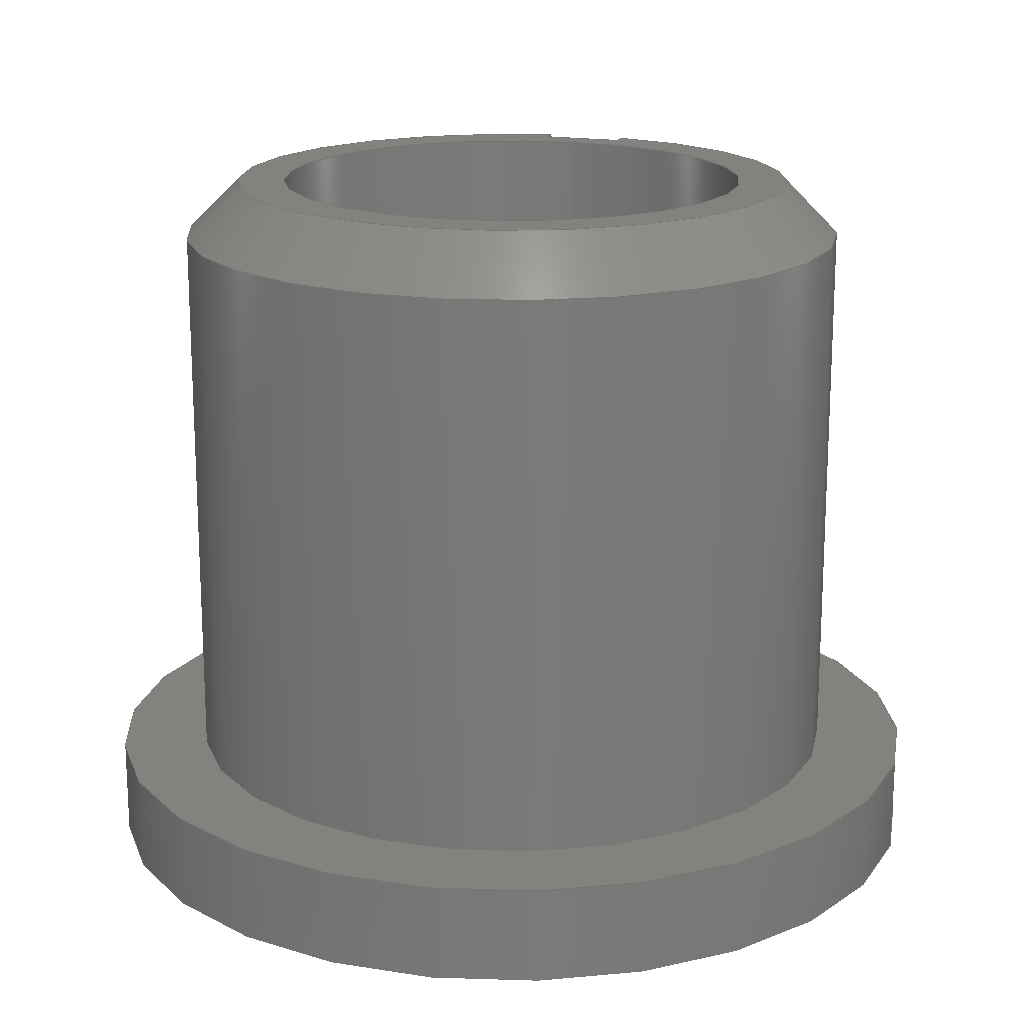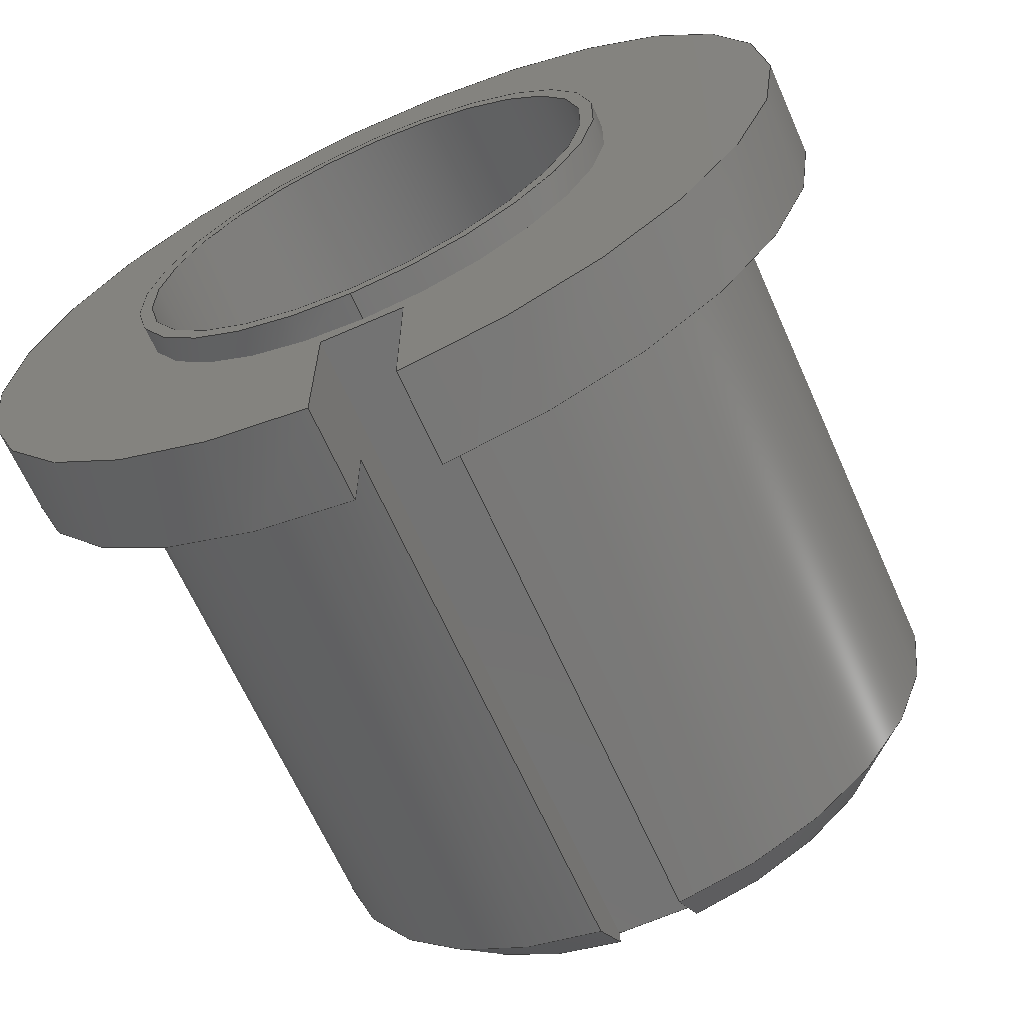
<metadata>
{"format":"step","ext":"step","renderer":"f3d","projection":"perspective","resolution":1024,"background":"white","views":[{"elev":17.6,"azim":17.5,"up":"+Y"},{"elev":-65.4,"azim":23.9,"up":"+Z"}]}
</metadata>
<code>
ISO-10303-21;
DATA;
#1=MECHANICAL_DESIGN_GEOMETRIC_PRESENTATION_REPRESENTATION('',(#6),#342);
#2=(
CONVERSION_BASED_UNIT('degree',#3)
NAMED_UNIT(#344)
PLANE_ANGLE_UNIT()
);
#3=PLANE_ANGLE_MEASURE_WITH_UNIT(PLANE_ANGLE_MEASURE(0.01745),#349);
#4=SHAPE_REPRESENTATION_RELATIONSHIP('SRR','None',#352,#5);
#5=ADVANCED_BREP_SHAPE_REPRESENTATION($,(#7),#341);
#6=STYLED_ITEM('',(#362),#7);
#7=MANIFOLD_SOLID_BREP('_M20ANG1A1M201BR-bushing',#198);
#8=CONICAL_SURFACE('',#207,0.105,0.7854);
#9=(
BOUNDED_CURVE()
B_SPLINE_CURVE(2,(#302,#303,#304),.UNSPECIFIED.,.F.,.F.)
B_SPLINE_CURVE_WITH_KNOTS((3,3),(0.3034,0.4248),
 .UNSPECIFIED.)
CURVE()
GEOMETRIC_REPRESENTATION_ITEM()
RATIONAL_B_SPLINE_CURVE((1.168,1.191,1.204))
REPRESENTATION_ITEM('')
);
#10=(
BOUNDED_CURVE()
B_SPLINE_CURVE(2,(#314,#315,#316),.UNSPECIFIED.,.F.,.F.)
B_SPLINE_CURVE_WITH_KNOTS((3,3),(-0.4248,-0.3034),
 .UNSPECIFIED.)
CURVE()
GEOMETRIC_REPRESENTATION_ITEM()
RATIONAL_B_SPLINE_CURVE((1.204,1.191,1.168))
REPRESENTATION_ITEM('')
);
#11=LINE('',#290,#25);
#12=LINE('',#292,#26);
#13=LINE('',#293,#27);
#14=LINE('',#296,#28);
#15=LINE('',#298,#29);
#16=LINE('',#299,#30);
#17=LINE('',#306,#31);
#18=LINE('',#308,#32);
#19=LINE('',#310,#33);
#20=LINE('',#311,#34);
#21=LINE('',#320,#35);
#22=LINE('',#322,#36);
#23=LINE('',#324,#37);
#24=LINE('',#325,#38);
#25=VECTOR('',#233,0.00585);
#26=VECTOR('',#234,0.031);
#27=VECTOR('',#235,0.00585);
#28=VECTOR('',#238,0.26);
#29=VECTOR('',#239,0.031);
#30=VECTOR('',#240,0.26);
#31=VECTOR('',#243,0.205);
#32=VECTOR('',#244,0.0327);
#33=VECTOR('',#245,0.035);
#34=VECTOR('',#246,0.05874);
#35=VECTOR('',#253,0.05874);
#36=VECTOR('',#254,0.035);
#37=VECTOR('',#255,0.0327);
#38=VECTOR('',#256,0.205);
#39=PLANE('',#203);
#40=PLANE('',#205);
#41=PLANE('',#206);
#42=PLANE('',#209);
#43=PLANE('',#213);
#44=PLANE('',#217);
#45=PLANE('',#220);
#46=FACE_BOUND('',#64,.T.);
#47=FACE_BOUND('',#66,.T.);
#48=FACE_BOUND('',#72,.T.);
#49=FACE_BOUND('',#74,.T.);
#50=FACE_BOUND('',#79,.T.);
#51=FACE_OUTER_BOUND('',#63,.T.);
#52=FACE_OUTER_BOUND('',#65,.T.);
#53=FACE_OUTER_BOUND('',#67,.T.);
#54=FACE_OUTER_BOUND('',#68,.T.);
#55=FACE_OUTER_BOUND('',#69,.T.);
#56=FACE_OUTER_BOUND('',#70,.T.);
#57=FACE_OUTER_BOUND('',#71,.T.);
#58=FACE_OUTER_BOUND('',#73,.T.);
#59=FACE_OUTER_BOUND('',#75,.T.);
#60=FACE_OUTER_BOUND('',#76,.T.);
#61=FACE_OUTER_BOUND('',#77,.T.);
#62=FACE_OUTER_BOUND('',#78,.T.);
#63=EDGE_LOOP('',(#132));
#64=EDGE_LOOP('',(#133));
#65=EDGE_LOOP('',(#134,#135,#136,#137));
#66=EDGE_LOOP('',(#138));
#67=EDGE_LOOP('',(#139,#140,#141,#142));
#68=EDGE_LOOP('',(#143,#144,#145,#146,#147,#148,#149));
#69=EDGE_LOOP('',(#150,#151,#152,#153));
#70=EDGE_LOOP('',(#154,#155,#156,#157,#158,#159,#160));
#71=EDGE_LOOP('',(#161));
#72=EDGE_LOOP('',(#162));
#73=EDGE_LOOP('',(#163,#164,#165,#166));
#74=EDGE_LOOP('',(#167));
#75=EDGE_LOOP('',(#168,#169,#170,#171));
#76=EDGE_LOOP('',(#172,#173,#174,#175));
#77=EDGE_LOOP('',(#176,#177,#178,#179));
#78=EDGE_LOOP('',(#180));
#79=EDGE_LOOP('',(#181));
#80=CIRCLE('',#201,0.0875);
#81=CIRCLE('',#202,0.0875);
#82=CIRCLE('',#204,0.105);
#83=CIRCLE('',#208,0.125);
#84=CIRCLE('',#211,0.0925);
#85=CIRCLE('',#212,0.0925);
#86=CIRCLE('',#214,0.1575);
#87=CIRCLE('',#216,0.1575);
#88=CIRCLE('',#218,0.125);
#89=VERTEX_POINT('',#281);
#90=VERTEX_POINT('',#283);
#91=VERTEX_POINT('',#286);
#92=VERTEX_POINT('',#287);
#93=VERTEX_POINT('',#289);
#94=VERTEX_POINT('',#291);
#95=VERTEX_POINT('',#295);
#96=VERTEX_POINT('',#297);
#97=VERTEX_POINT('',#301);
#98=VERTEX_POINT('',#305);
#99=VERTEX_POINT('',#307);
#100=VERTEX_POINT('',#309);
#101=VERTEX_POINT('',#313);
#102=VERTEX_POINT('',#319);
#103=VERTEX_POINT('',#321);
#104=VERTEX_POINT('',#323);
#105=VERTEX_POINT('',#327);
#106=VERTEX_POINT('',#329);
#107=EDGE_CURVE('',#89,#89,#80,.T.);
#108=EDGE_CURVE('',#90,#90,#81,.F.);
#109=EDGE_CURVE('',#91,#92,#82,.T.);
#110=EDGE_CURVE('',#93,#91,#11,.T.);
#111=EDGE_CURVE('',#94,#93,#12,.T.);
#112=EDGE_CURVE('',#92,#94,#13,.T.);
#113=EDGE_CURVE('',#93,#95,#14,.T.);
#114=EDGE_CURVE('',#95,#96,#15,.T.);
#115=EDGE_CURVE('',#94,#96,#16,.T.);
#116=EDGE_CURVE('',#91,#97,#9,.T.);
#117=EDGE_CURVE('',#97,#98,#17,.T.);
#118=EDGE_CURVE('',#98,#99,#18,.T.);
#119=EDGE_CURVE('',#99,#100,#19,.T.);
#120=EDGE_CURVE('',#100,#95,#20,.T.);
#121=EDGE_CURVE('',#101,#92,#10,.T.);
#122=EDGE_CURVE('',#97,#101,#83,.T.);
#123=EDGE_CURVE('',#96,#102,#21,.T.);
#124=EDGE_CURVE('',#102,#103,#22,.F.);
#125=EDGE_CURVE('',#103,#104,#23,.T.);
#126=EDGE_CURVE('',#104,#101,#24,.F.);
#127=EDGE_CURVE('',#105,#105,#84,.T.);
#128=EDGE_CURVE('',#106,#106,#85,.T.);
#129=EDGE_CURVE('',#100,#102,#86,.T.);
#130=EDGE_CURVE('',#99,#103,#87,.T.);
#131=EDGE_CURVE('',#98,#104,#88,.T.);
#132=ORIENTED_EDGE('',*,*,#107,.T.);
#133=ORIENTED_EDGE('',*,*,#108,.T.);
#134=ORIENTED_EDGE('',*,*,#109,.F.);
#135=ORIENTED_EDGE('',*,*,#110,.F.);
#136=ORIENTED_EDGE('',*,*,#111,.F.);
#137=ORIENTED_EDGE('',*,*,#112,.F.);
#138=ORIENTED_EDGE('',*,*,#108,.F.);
#139=ORIENTED_EDGE('',*,*,#111,.T.);
#140=ORIENTED_EDGE('',*,*,#113,.T.);
#141=ORIENTED_EDGE('',*,*,#114,.T.);
#142=ORIENTED_EDGE('',*,*,#115,.F.);
#143=ORIENTED_EDGE('',*,*,#110,.T.);
#144=ORIENTED_EDGE('',*,*,#116,.T.);
#145=ORIENTED_EDGE('',*,*,#117,.T.);
#146=ORIENTED_EDGE('',*,*,#118,.T.);
#147=ORIENTED_EDGE('',*,*,#119,.T.);
#148=ORIENTED_EDGE('',*,*,#120,.T.);
#149=ORIENTED_EDGE('',*,*,#113,.F.);
#150=ORIENTED_EDGE('',*,*,#116,.F.);
#151=ORIENTED_EDGE('',*,*,#109,.T.);
#152=ORIENTED_EDGE('',*,*,#121,.F.);
#153=ORIENTED_EDGE('',*,*,#122,.F.);
#154=ORIENTED_EDGE('',*,*,#112,.T.);
#155=ORIENTED_EDGE('',*,*,#115,.T.);
#156=ORIENTED_EDGE('',*,*,#123,.T.);
#157=ORIENTED_EDGE('',*,*,#124,.T.);
#158=ORIENTED_EDGE('',*,*,#125,.T.);
#159=ORIENTED_EDGE('',*,*,#126,.T.);
#160=ORIENTED_EDGE('',*,*,#121,.T.);
#161=ORIENTED_EDGE('',*,*,#127,.F.);
#162=ORIENTED_EDGE('',*,*,#128,.T.);
#163=ORIENTED_EDGE('',*,*,#123,.F.);
#164=ORIENTED_EDGE('',*,*,#114,.F.);
#165=ORIENTED_EDGE('',*,*,#120,.F.);
#166=ORIENTED_EDGE('',*,*,#129,.T.);
#167=ORIENTED_EDGE('',*,*,#128,.F.);
#168=ORIENTED_EDGE('',*,*,#119,.F.);
#169=ORIENTED_EDGE('',*,*,#130,.T.);
#170=ORIENTED_EDGE('',*,*,#124,.F.);
#171=ORIENTED_EDGE('',*,*,#129,.F.);
#172=ORIENTED_EDGE('',*,*,#118,.F.);
#173=ORIENTED_EDGE('',*,*,#131,.T.);
#174=ORIENTED_EDGE('',*,*,#125,.F.);
#175=ORIENTED_EDGE('',*,*,#130,.F.);
#176=ORIENTED_EDGE('',*,*,#117,.F.);
#177=ORIENTED_EDGE('',*,*,#122,.T.);
#178=ORIENTED_EDGE('',*,*,#126,.F.);
#179=ORIENTED_EDGE('',*,*,#131,.F.);
#180=ORIENTED_EDGE('',*,*,#127,.T.);
#181=ORIENTED_EDGE('',*,*,#107,.F.);
#182=CYLINDRICAL_SURFACE('',#200,0.0875);
#183=CYLINDRICAL_SURFACE('',#210,0.0925);
#184=CYLINDRICAL_SURFACE('',#215,0.1575);
#185=CYLINDRICAL_SURFACE('',#219,0.125);
#186=ADVANCED_FACE('',(#51,#46),#182,.F.);
#187=ADVANCED_FACE('',(#52,#47),#39,.F.);
#188=ADVANCED_FACE('',(#53),#40,.T.);
#189=ADVANCED_FACE('',(#54),#41,.T.);
#190=ADVANCED_FACE('',(#55),#8,.T.);
#191=ADVANCED_FACE('',(#56),#42,.T.);
#192=ADVANCED_FACE('',(#57,#48),#183,.T.);
#193=ADVANCED_FACE('',(#58,#49),#43,.F.);
#194=ADVANCED_FACE('',(#59),#184,.T.);
#195=ADVANCED_FACE('',(#60),#44,.F.);
#196=ADVANCED_FACE('',(#61),#185,.T.);
#197=ADVANCED_FACE('',(#62,#50),#45,.T.);
#198=CLOSED_SHELL('',(#186,#187,#188,#189,#190,#191,#192,#193,#194,#195,
#196,#197));
#199=AXIS2_PLACEMENT_3D('placement',#279,#221,#222);
#200=AXIS2_PLACEMENT_3D('',#280,#223,#224);
#201=AXIS2_PLACEMENT_3D('',#282,#225,#226);
#202=AXIS2_PLACEMENT_3D('',#284,#227,#228);
#203=AXIS2_PLACEMENT_3D('',#285,#229,#230);
#204=AXIS2_PLACEMENT_3D('',#288,#231,#232);
#205=AXIS2_PLACEMENT_3D('',#294,#236,#237);
#206=AXIS2_PLACEMENT_3D('',#300,#241,#242);
#207=AXIS2_PLACEMENT_3D('',#312,#247,#248);
#208=AXIS2_PLACEMENT_3D('',#317,#249,#250);
#209=AXIS2_PLACEMENT_3D('',#318,#251,#252);
#210=AXIS2_PLACEMENT_3D('',#326,#257,#258);
#211=AXIS2_PLACEMENT_3D('',#328,#259,#260);
#212=AXIS2_PLACEMENT_3D('',#330,#261,#262);
#213=AXIS2_PLACEMENT_3D('',#331,#263,#264);
#214=AXIS2_PLACEMENT_3D('',#332,#265,#266);
#215=AXIS2_PLACEMENT_3D('',#333,#267,#268);
#216=AXIS2_PLACEMENT_3D('',#334,#269,#270);
#217=AXIS2_PLACEMENT_3D('',#335,#271,#272);
#218=AXIS2_PLACEMENT_3D('',#336,#273,#274);
#219=AXIS2_PLACEMENT_3D('',#337,#275,#276);
#220=AXIS2_PLACEMENT_3D('',#338,#277,#278);
#221=DIRECTION('axis',(0,0,1));
#222=DIRECTION('refdir',(1,0,0));
#223=DIRECTION('center_axis',(0,1,0));
#224=DIRECTION('ref_axis',(0,0,-1));
#225=DIRECTION('center_axis',(0,-1,0));
#226=DIRECTION('ref_axis',(0,0,-1));
#227=DIRECTION('center_axis',(0,-1,0));
#228=DIRECTION('ref_axis',(0,0,-1));
#229=DIRECTION('center_axis',(0,-1,0));
#230=DIRECTION('ref_axis',(0,0,-1));
#231=DIRECTION('center_axis',(0,-1,0));
#232=DIRECTION('ref_axis',(0,0,-1));
#233=DIRECTION('',(0,0,-1));
#234=DIRECTION('',(1,0,-1.102e-15));
#235=DIRECTION('',(0,0,1));
#236=DIRECTION('center_axis',(-1.102e-15,0,-1));
#237=DIRECTION('ref_axis',(-1,0,1.096e-15));
#238=DIRECTION('',(0,-1,0));
#239=DIRECTION('',(-1,0,1.102e-15));
#240=DIRECTION('',(0,-1,0));
#241=DIRECTION('center_axis',(-1,0,0));
#242=DIRECTION('ref_axis',(0,0,1));
#243=DIRECTION('',(0,-1,0));
#244=DIRECTION('',(0,0,-1));
#245=DIRECTION('',(0,-1,0));
#246=DIRECTION('',(0,0,1));
#247=DIRECTION('center_axis',(0,-1,0));
#248=DIRECTION('ref_axis',(0,0,-1));
#249=DIRECTION('center_axis',(0,-1,0));
#250=DIRECTION('ref_axis',(0,0,-1));
#251=DIRECTION('center_axis',(1,0,0));
#252=DIRECTION('ref_axis',(0,0,-1));
#253=DIRECTION('',(0,0,-1));
#254=DIRECTION('',(0,-1,0));
#255=DIRECTION('',(0,0,1));
#256=DIRECTION('',(0,-1,0));
#257=DIRECTION('center_axis',(0,1,0));
#258=DIRECTION('ref_axis',(0,0,-1));
#259=DIRECTION('center_axis',(0,-1,0));
#260=DIRECTION('ref_axis',(0,0,-1));
#261=DIRECTION('center_axis',(0,-1,0));
#262=DIRECTION('ref_axis',(0,0,-1));
#263=DIRECTION('center_axis',(0,1,0));
#264=DIRECTION('ref_axis',(0,0,1));
#265=DIRECTION('center_axis',(0,-1,0));
#266=DIRECTION('ref_axis',(0,0,-1));
#267=DIRECTION('center_axis',(0,1,0));
#268=DIRECTION('ref_axis',(0,0,-1));
#269=DIRECTION('center_axis',(0,-1,0));
#270=DIRECTION('ref_axis',(0,0,-1));
#271=DIRECTION('center_axis',(0,-1,0));
#272=DIRECTION('ref_axis',(0,0,-1));
#273=DIRECTION('center_axis',(0,-1,0));
#274=DIRECTION('ref_axis',(0,0,-1));
#275=DIRECTION('center_axis',(0,1,0));
#276=DIRECTION('ref_axis',(0,0,-1));
#277=DIRECTION('center_axis',(0,-1,0));
#278=DIRECTION('ref_axis',(0,0,-1));
#279=CARTESIAN_POINT('',(0,0,0));
#280=CARTESIAN_POINT('Origin',(0,0,0));
#281=CARTESIAN_POINT('',(0,0.01,-0.0875));
#282=CARTESIAN_POINT('Origin',(0,0.01,0));
#283=CARTESIAN_POINT('',(0,0.28,-0.0875));
#284=CARTESIAN_POINT('Origin',(0,0.28,0));
#285=CARTESIAN_POINT('Origin',(0,0.28,0));
#286=CARTESIAN_POINT('',(0.0155,0.28,-0.1038));
#287=CARTESIAN_POINT('',(-0.0155,0.28,-0.1038));
#288=CARTESIAN_POINT('Origin',(0,0.28,0));
#289=CARTESIAN_POINT('',(0.0155,0.28,-0.098));
#290=CARTESIAN_POINT('',(0.0155,0.28,0));
#291=CARTESIAN_POINT('',(-0.0155,0.28,-0.098));
#292=CARTESIAN_POINT('',(-1.08e-16,0.28,-0.098));
#293=CARTESIAN_POINT('',(-0.0155,0.28,0));
#294=CARTESIAN_POINT('Origin',(-0.0155,0.318,-0.098));
#295=CARTESIAN_POINT('',(0.0155,0.02,-0.098));
#296=CARTESIAN_POINT('',(0.0155,0.318,-0.098));
#297=CARTESIAN_POINT('',(-0.0155,0.02,-0.098));
#298=CARTESIAN_POINT('',(0.1575,0.02,-0.098));
#299=CARTESIAN_POINT('',(-0.0155,0.318,-0.098));
#300=CARTESIAN_POINT('Origin',(0.0155,0.318,-0.098));
#301=CARTESIAN_POINT('',(0.0155,0.26,-0.124));
#302=CARTESIAN_POINT('Ctrl Pts',(0.0155,0.28,-0.1038));
#303=CARTESIAN_POINT('Ctrl Pts',(0.0155,0.2709,-0.1131));
#304=CARTESIAN_POINT('Ctrl Pts',(0.0155,0.26,-0.124));
#305=CARTESIAN_POINT('',(0.0155,0.055,-0.124));
#306=CARTESIAN_POINT('',(0.0155,0.005,-0.124));
#307=CARTESIAN_POINT('',(0.0155,0.055,-0.1567));
#308=CARTESIAN_POINT('',(0.0155,0.055,0));
#309=CARTESIAN_POINT('',(0.0155,0.02,-0.1567));
#310=CARTESIAN_POINT('',(0.0155,0.005,-0.1567));
#311=CARTESIAN_POINT('',(0.0155,0.02,0));
#312=CARTESIAN_POINT('Origin',(0,0.28,0));
#313=CARTESIAN_POINT('',(-0.0155,0.26,-0.124));
#314=CARTESIAN_POINT('Ctrl Pts',(-0.0155,0.26,-0.124));
#315=CARTESIAN_POINT('Ctrl Pts',(-0.0155,0.2709,-0.1131));
#316=CARTESIAN_POINT('Ctrl Pts',(-0.0155,0.28,-0.1038));
#317=CARTESIAN_POINT('Origin',(0,0.26,0));
#318=CARTESIAN_POINT('Origin',(-0.0155,0.318,-0.413));
#319=CARTESIAN_POINT('',(-0.0155,0.02,-0.1567));
#320=CARTESIAN_POINT('',(-0.0155,0.02,0));
#321=CARTESIAN_POINT('',(-0.0155,0.055,-0.1567));
#322=CARTESIAN_POINT('',(-0.0155,0.005,-0.1567));
#323=CARTESIAN_POINT('',(-0.0155,0.055,-0.124));
#324=CARTESIAN_POINT('',(-0.0155,0.055,0));
#325=CARTESIAN_POINT('',(-0.0155,0.005,-0.124));
#326=CARTESIAN_POINT('Origin',(0,0.005,0));
#327=CARTESIAN_POINT('',(0,0.01,-0.0925));
#328=CARTESIAN_POINT('Origin',(0,0.01,0));
#329=CARTESIAN_POINT('',(0,0.02,-0.0925));
#330=CARTESIAN_POINT('Origin',(0,0.02,0));
#331=CARTESIAN_POINT('Origin',(0.1575,0.02,0));
#332=CARTESIAN_POINT('Origin',(0,0.02,0));
#333=CARTESIAN_POINT('Origin',(0,0.005,0));
#334=CARTESIAN_POINT('Origin',(0,0.055,0));
#335=CARTESIAN_POINT('Origin',(0.125,0.055,0));
#336=CARTESIAN_POINT('Origin',(0,0.055,0));
#337=CARTESIAN_POINT('Origin',(0,0.005,0));
#338=CARTESIAN_POINT('Origin',(0.1555,0.01,0.256));
#339=UNCERTAINTY_MEASURE_WITH_UNIT(LENGTH_MEASURE(0.0003937),
#345,'DISTANCE_ACCURACY_VALUE',
'Maximum model space distance between geometric entities at asserted c
onnectivities');
#340=UNCERTAINTY_MEASURE_WITH_UNIT(LENGTH_MEASURE(1e-06),#346,
'DISTANCE_ACCURACY_VALUE',
'Maximum model space distance between geometric entities at asserted c
onnectivities');
#341=(
GEOMETRIC_REPRESENTATION_CONTEXT(3)
GLOBAL_UNCERTAINTY_ASSIGNED_CONTEXT((#339))
GLOBAL_UNIT_ASSIGNED_CONTEXT((#345,#349,#348))
REPRESENTATION_CONTEXT('','3D')
);
#342=(
GEOMETRIC_REPRESENTATION_CONTEXT(3)
GLOBAL_UNCERTAINTY_ASSIGNED_CONTEXT((#340))
GLOBAL_UNIT_ASSIGNED_CONTEXT((#346,#2,#348))
REPRESENTATION_CONTEXT('','3D')
);
#343=DIMENSIONAL_EXPONENTS(1,0,0,0,0,0,0);
#344=DIMENSIONAL_EXPONENTS(0,0,0,0,0,0,0);
#345=(
CONVERSION_BASED_UNIT('__CONSTANT UNIT inch',#347)
LENGTH_UNIT()
NAMED_UNIT(#343)
);
#346=(
LENGTH_UNIT()
NAMED_UNIT(*)
SI_UNIT(.MILLI.,.METRE.)
);
#347=LENGTH_MEASURE_WITH_UNIT(LENGTH_MEASURE(25.4),#346);
#348=(
NAMED_UNIT(*)
SI_UNIT($,.STERADIAN.)
SOLID_ANGLE_UNIT()
);
#349=(
NAMED_UNIT(*)
PLANE_ANGLE_UNIT()
SI_UNIT($,.RADIAN.)
);
#350=SHAPE_DEFINITION_REPRESENTATION(#351,#352);
#351=PRODUCT_DEFINITION_SHAPE('',$,#354);
#352=SHAPE_REPRESENTATION('',(#199),#341);
#353=PRODUCT_DEFINITION_CONTEXT('part definition',#358,'design');
#354=PRODUCT_DEFINITION('_M20ANG1A1M201BR-bushing',
'_M20ANG1A1M201BR-bushing',#355,#353);
#355=PRODUCT_DEFINITION_FORMATION('',$,#360);
#356=PRODUCT_RELATED_PRODUCT_CATEGORY('_M20ANG1A1M201BR-bushing',
'_M20ANG1A1M201BR-bushing',(#360));
#357=APPLICATION_PROTOCOL_DEFINITION('international standard',
'automotive_design',2009,#358);
#358=APPLICATION_CONTEXT(
'Core Data for Automotive Mechanical Design Process');
#359=PRODUCT_CONTEXT('part definition',#358,'mechanical');
#360=PRODUCT('_M20ANG1A1M201BR-bushing','_M20ANG1A1M201BR-bushing',$,(#359));
#361=PRESENTATION_STYLE_ASSIGNMENT((#363));
#362=PRESENTATION_STYLE_ASSIGNMENT((#364));
#363=SURFACE_STYLE_USAGE(.BOTH.,#365);
#364=SURFACE_STYLE_USAGE(.BOTH.,#366);
#365=SURFACE_SIDE_STYLE($,(#367));
#366=SURFACE_SIDE_STYLE($,(#368));
#367=SURFACE_STYLE_FILL_AREA(#369);
#368=SURFACE_STYLE_FILL_AREA(#370);
#369=FILL_AREA_STYLE($,(#371));
#370=FILL_AREA_STYLE($,(#372));
#371=FILL_AREA_STYLE_COLOUR($,#373);
#372=FILL_AREA_STYLE_COLOUR($,#374);
#373=COLOUR_RGB('',0.749,0.749,0.749);
#374=COLOUR_RGB('',0.7529,0.7529,0.7529);
ENDSEC;
END-ISO-10303-21;

</code>
